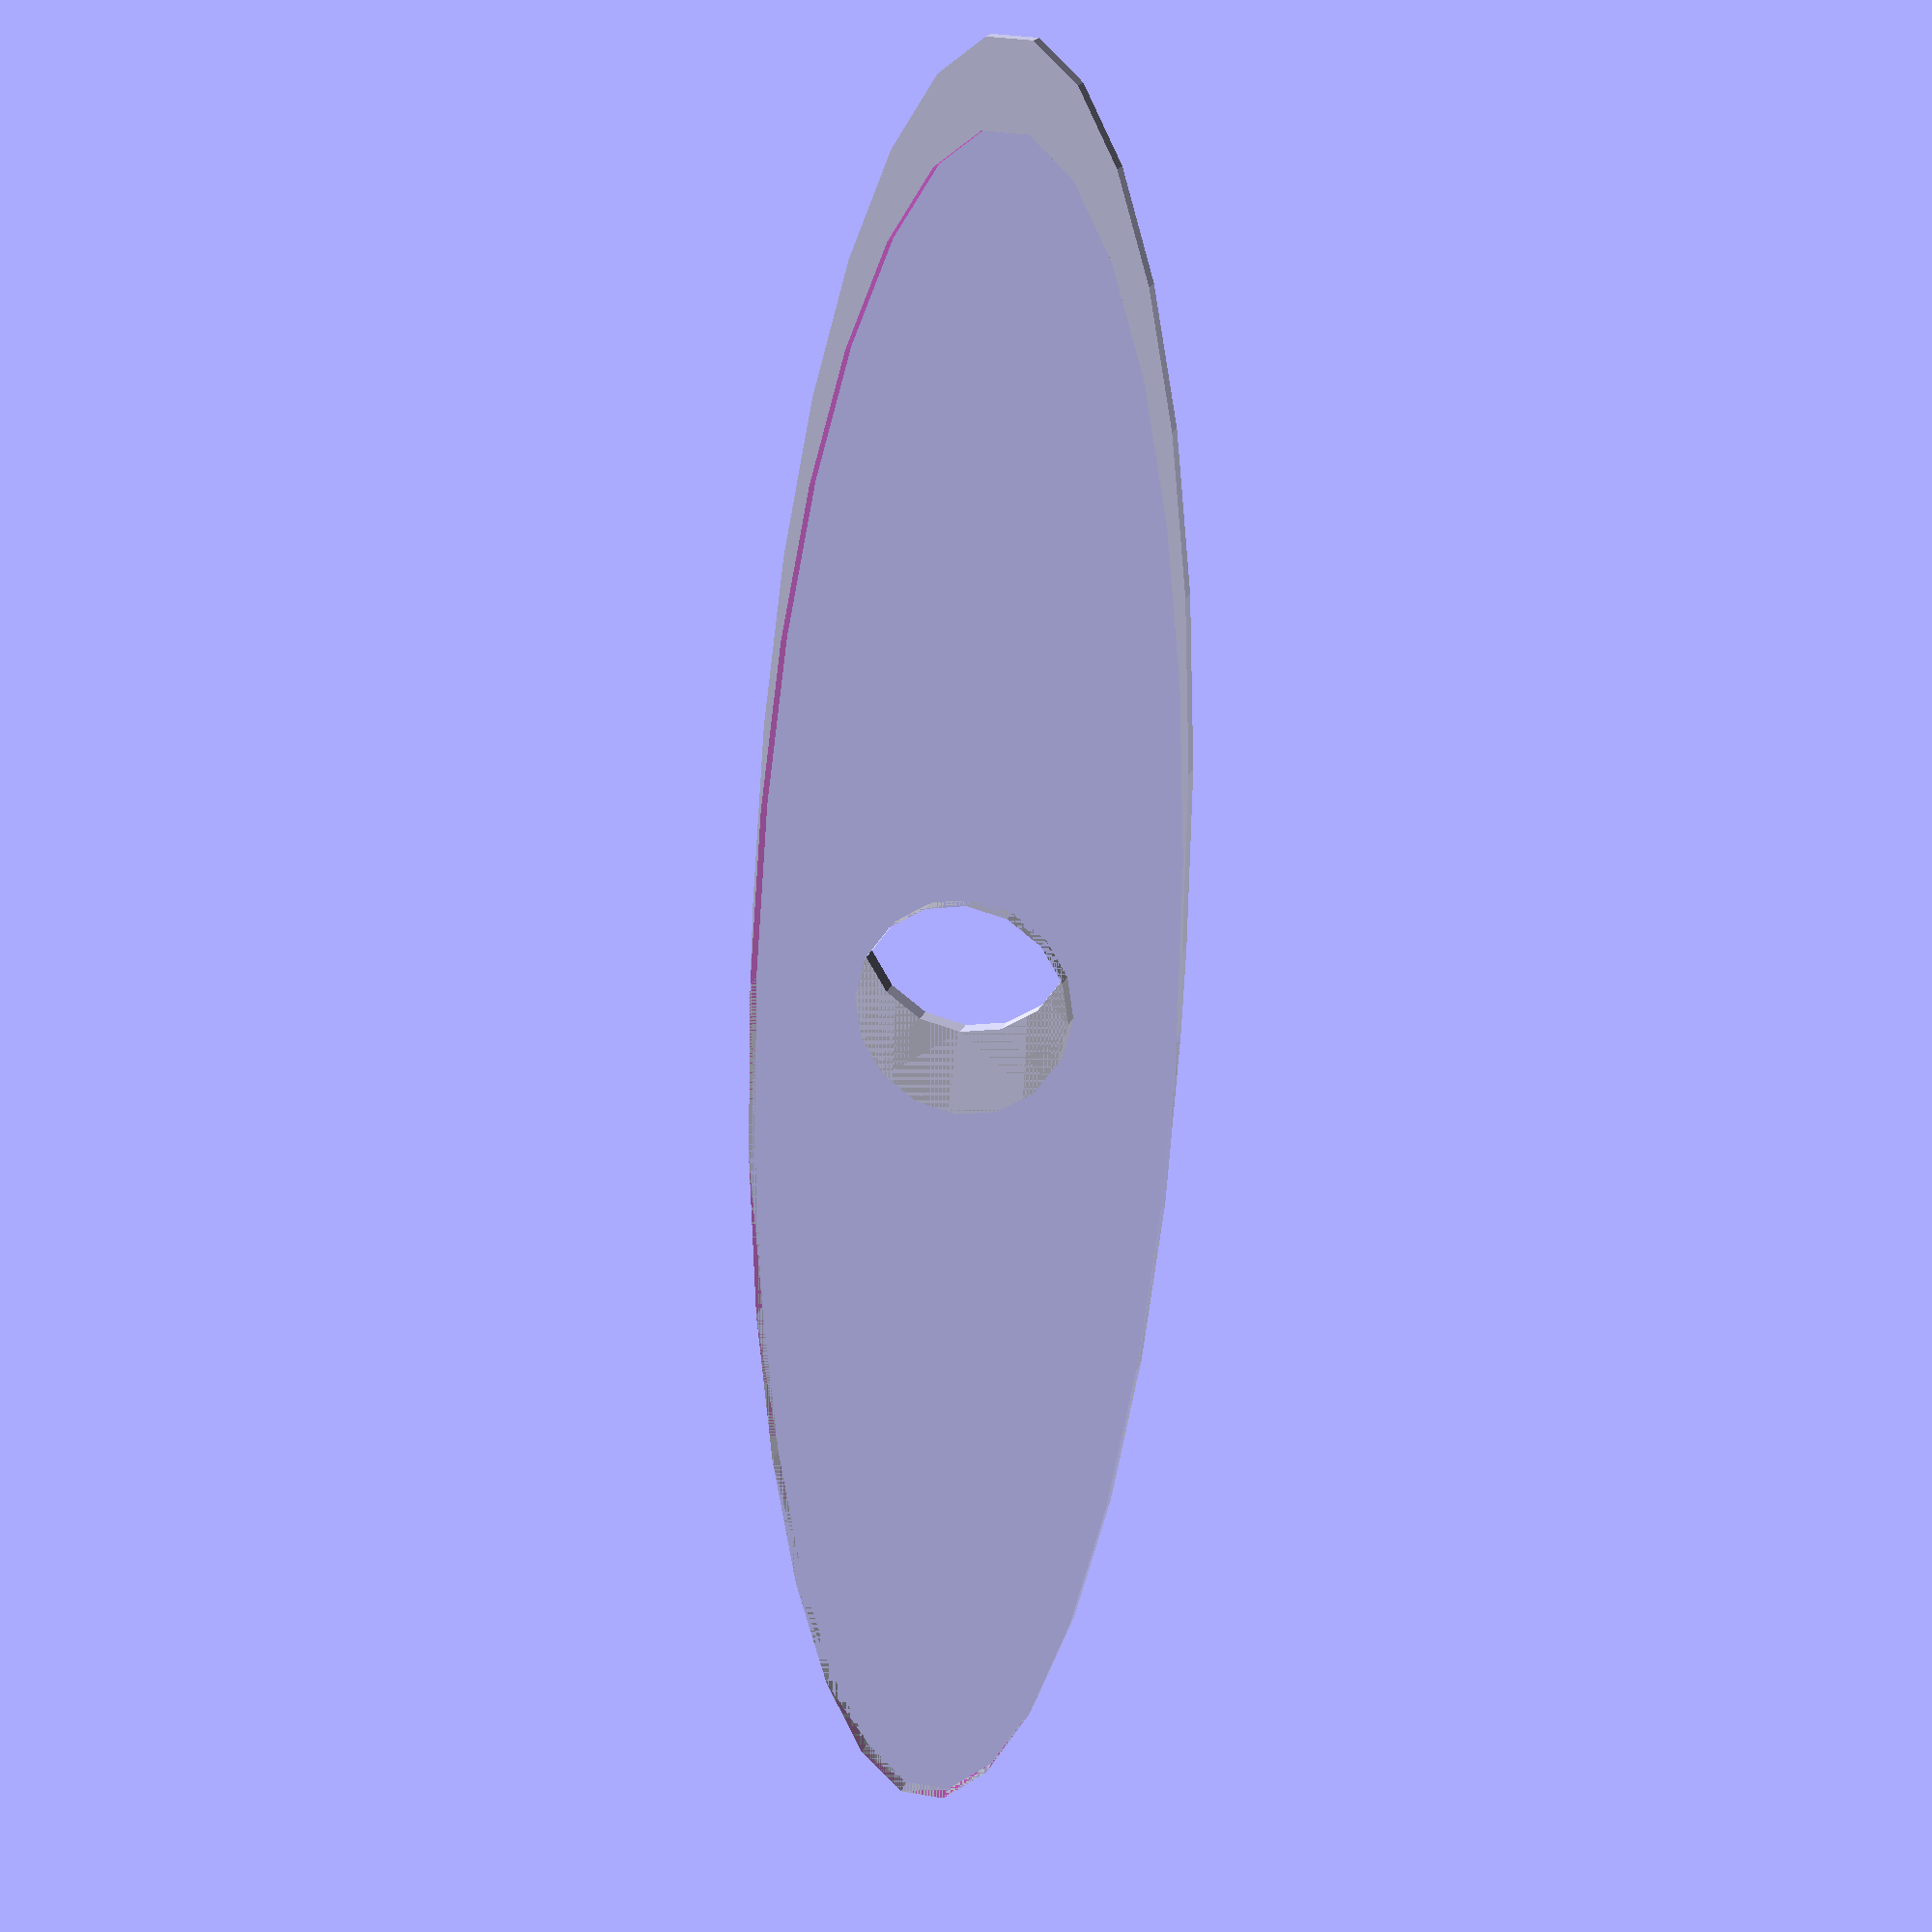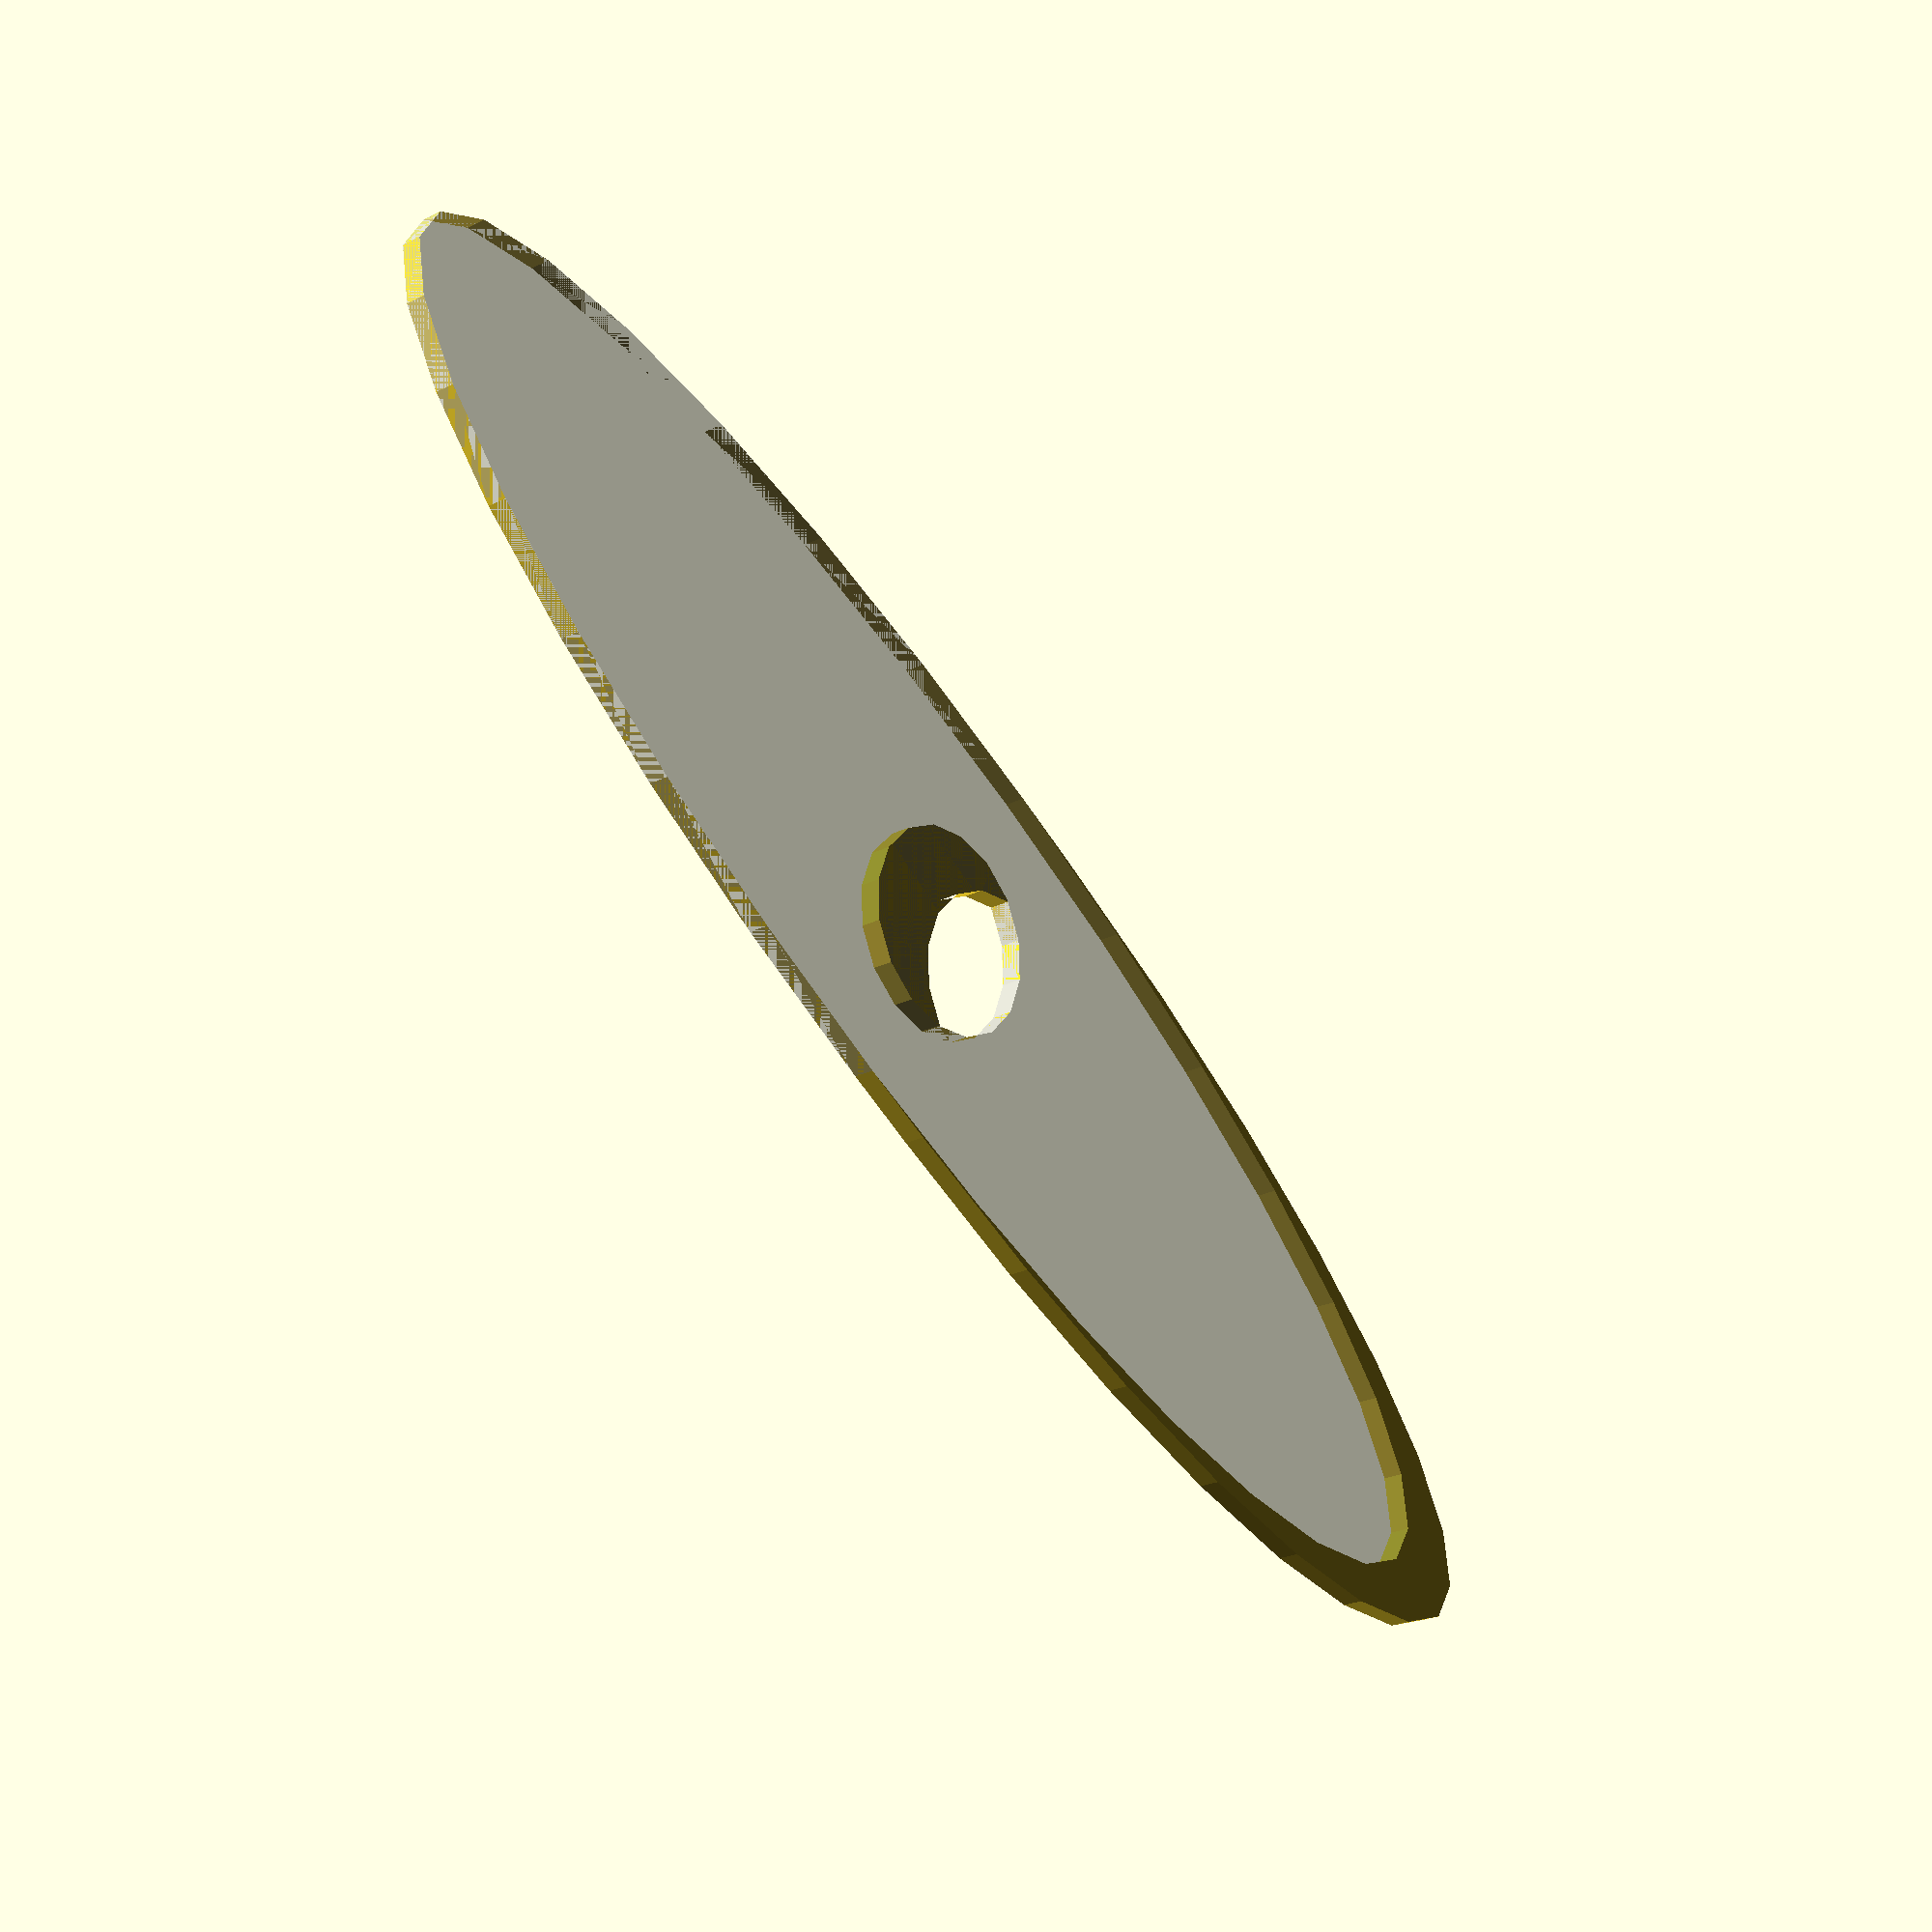
<openscad>
// directional minkwoski

module myShape() {
    difference() {
        scale([1,4]) circle(10);
        circle(5);
    }
}

%myShape();

module extend_yp(d=1.0,overlap=0.1,scale_d=0.001) {
    intersection() {
        minkowski() {
            translate([-overlap,0]) square([scale_d*d+overlap,d],center=false);
            children();
        }
        minkowski() {
            translate([overlap,0]) mirror([1,0]) square([scale_d*d+overlap,d],center=false);
            children();
        }
    }
}

difference() {
    extend_yp(4,0) myShape();
    myShape();
}


</openscad>
<views>
elev=342.3 azim=357.2 roll=194.4 proj=p view=solid
elev=23.7 azim=238.4 roll=130.0 proj=p view=wireframe
</views>
